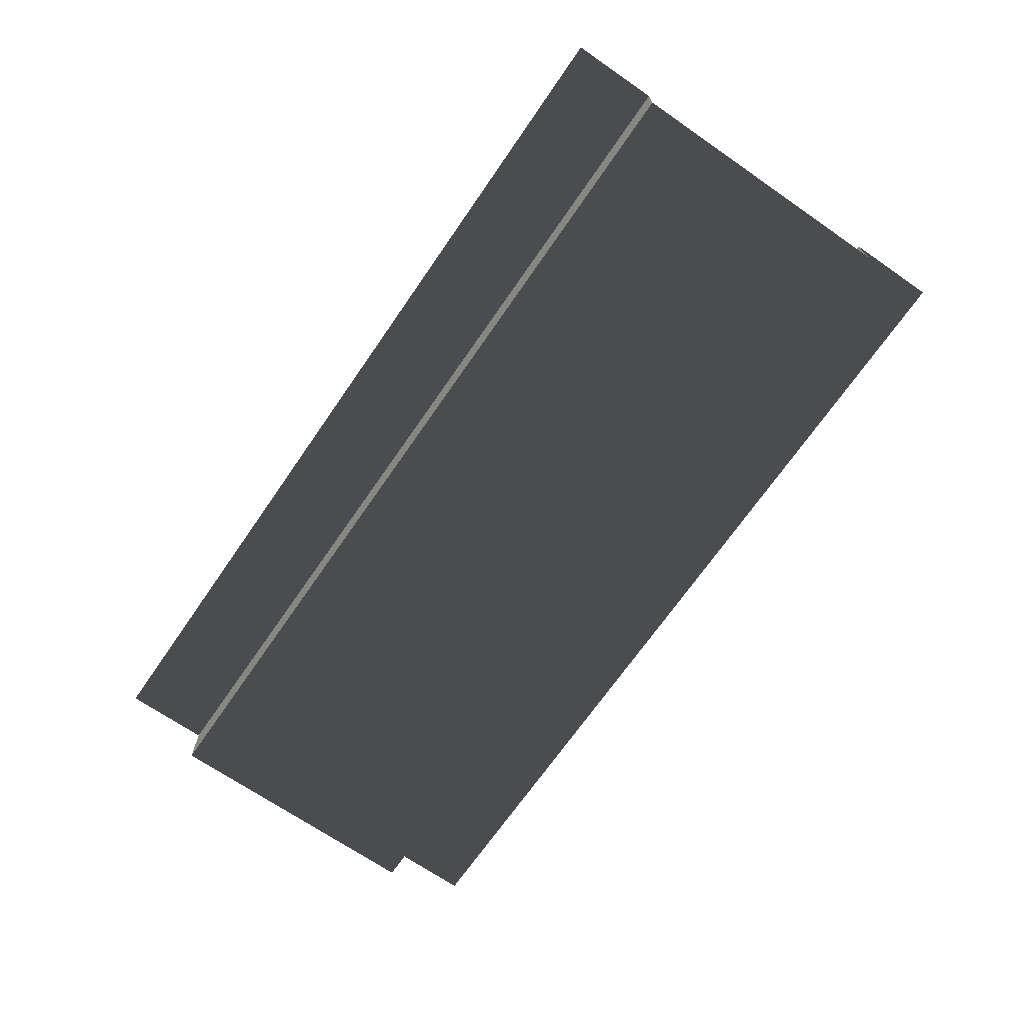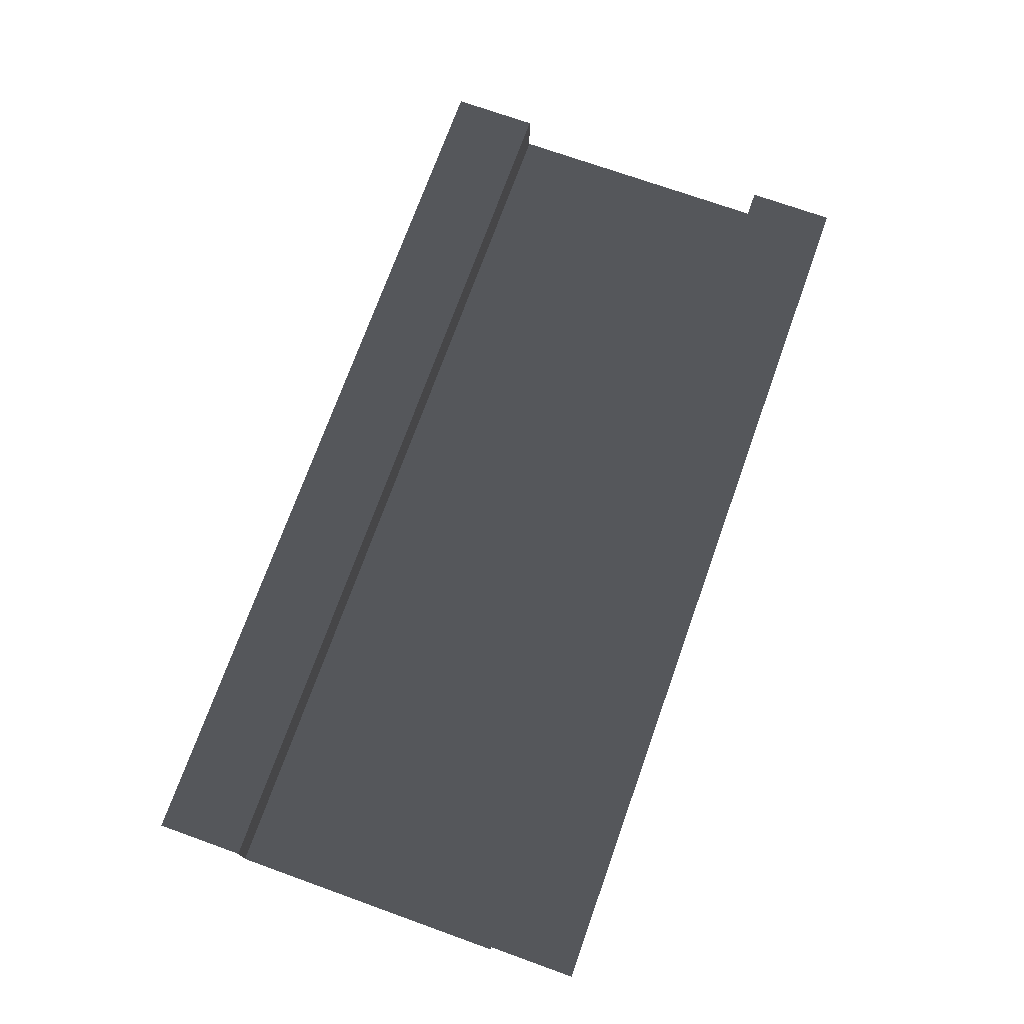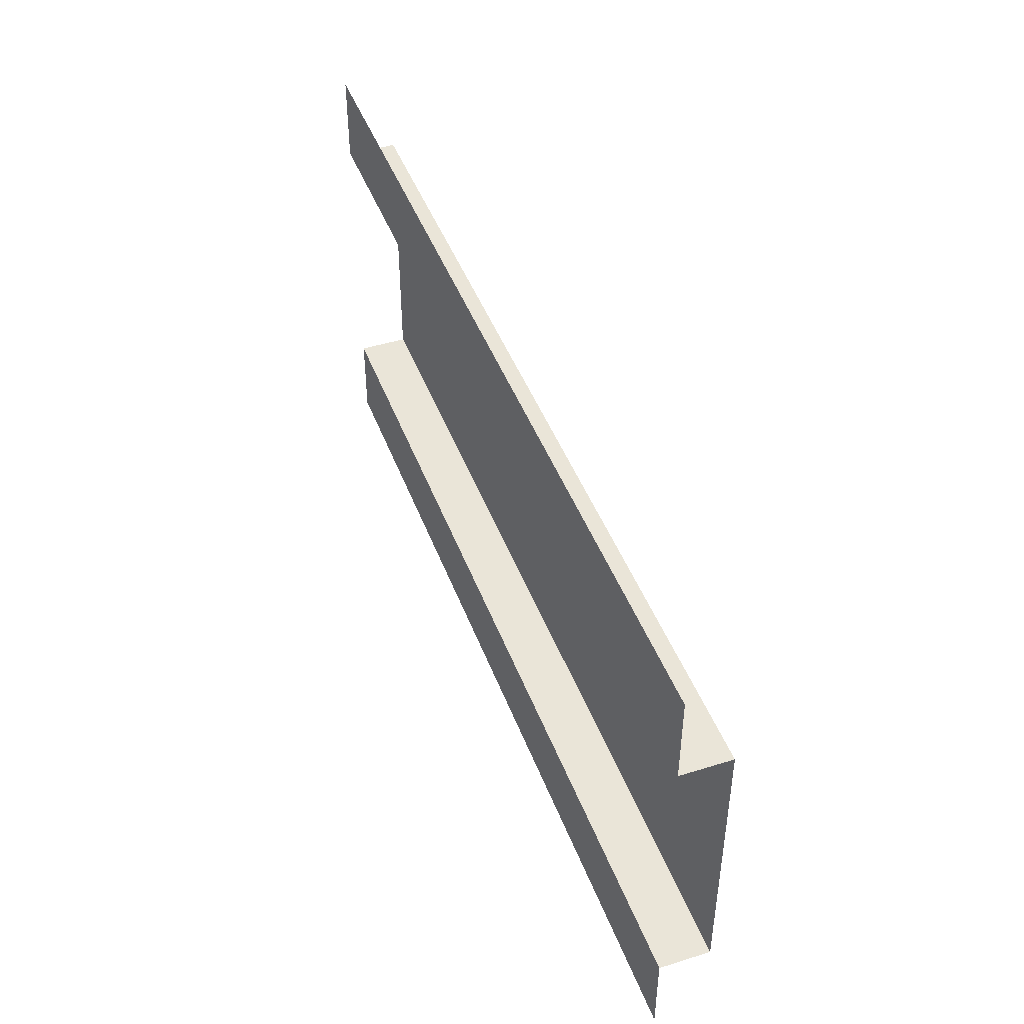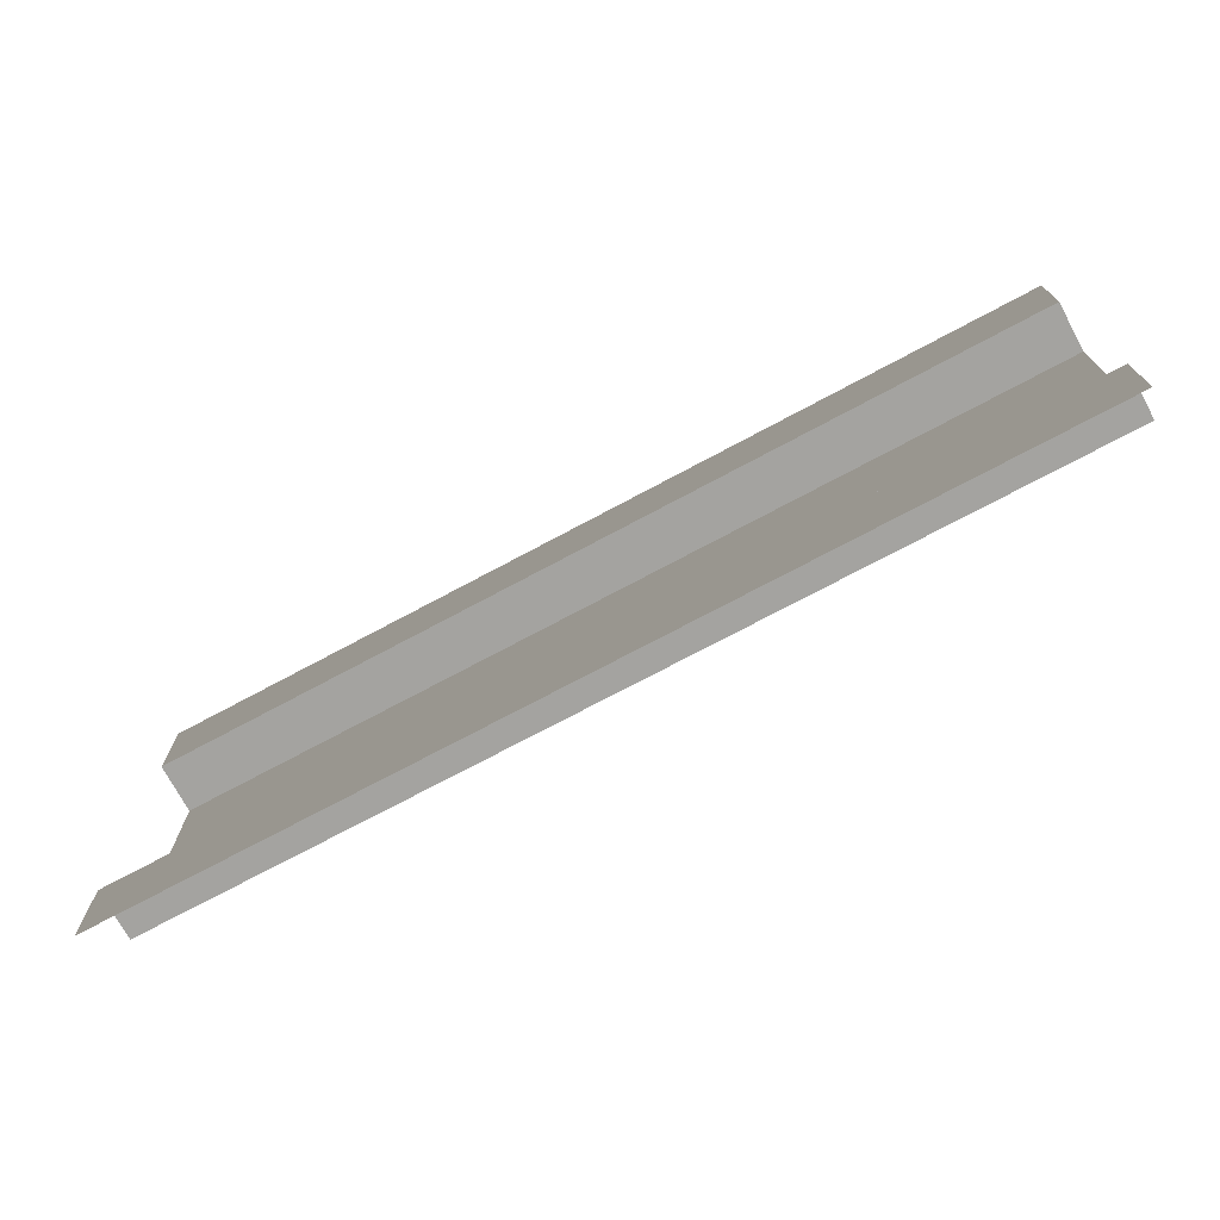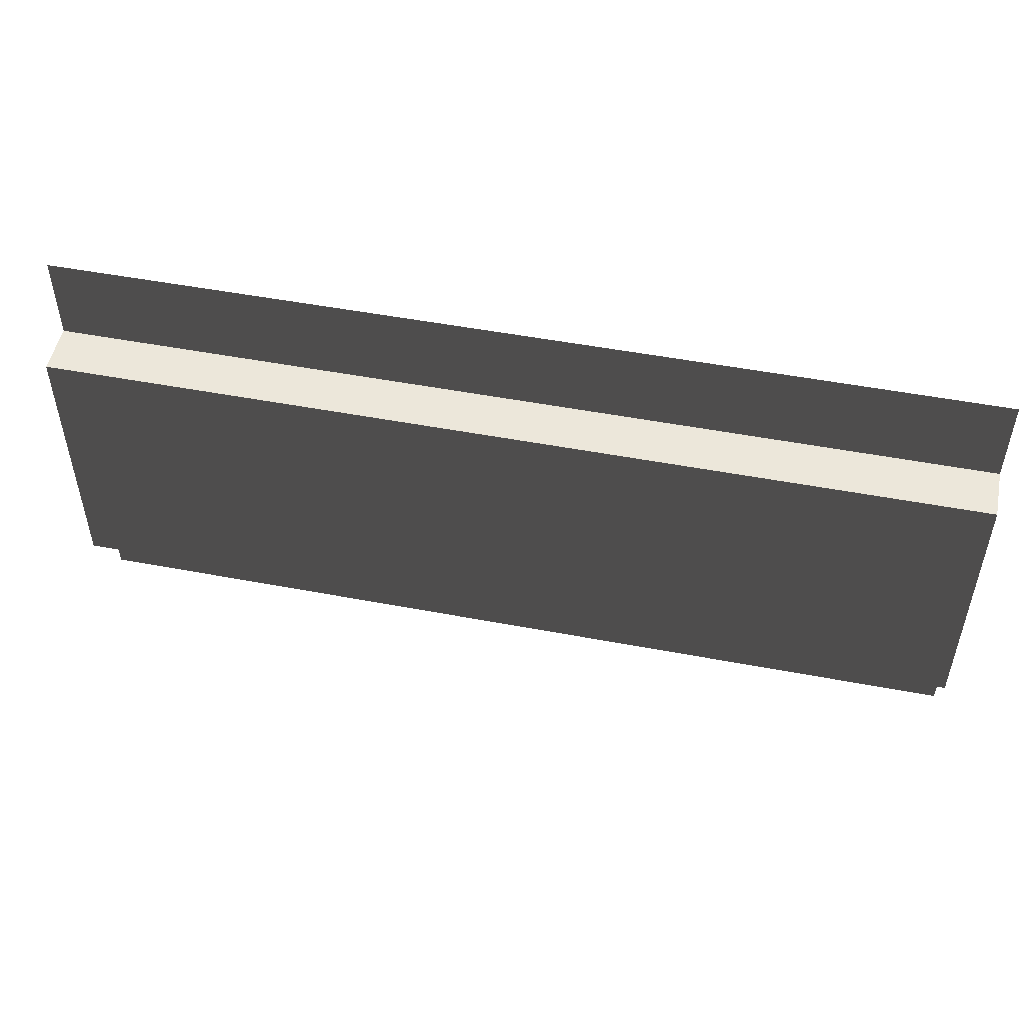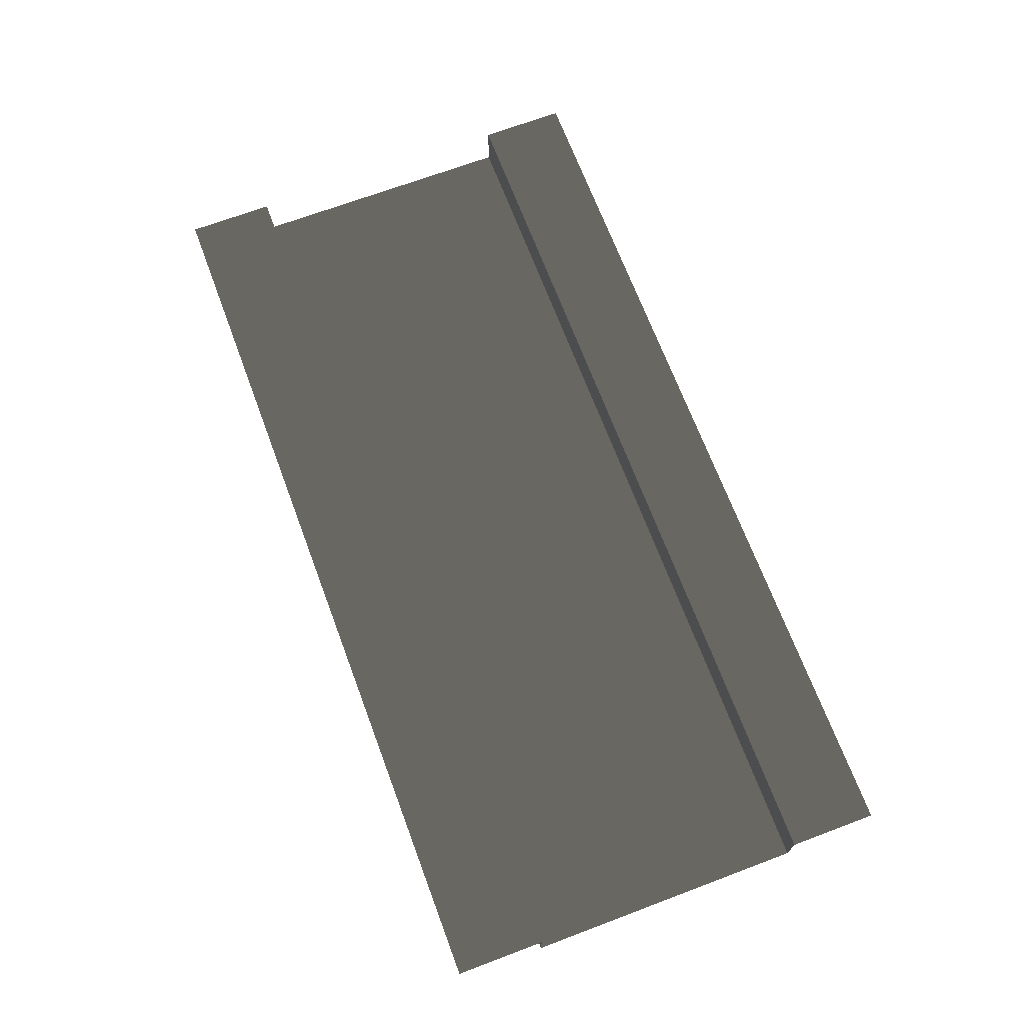
<metadata>
{"format":"obj","ext":"obj","renderer":"f3d","projection":"perspective","resolution":1024,"background":"white","views":[{"elev":-69.2,"azim":55.4,"up":"+Z"},{"elev":72.8,"azim":109.7,"up":"+Z"},{"elev":44.9,"azim":70.1,"up":"+Y"},{"elev":-73.0,"azim":28.2,"up":"+Y"},{"elev":50.8,"azim":-168.3,"up":"+Y"},{"elev":69.4,"azim":-110.6,"up":"+Z"}]}
</metadata>
<code>
v -7.629e-06 2.5 -7.947e-07
v 5 2.5 -7.834e-07
v 5 2.013 -7.834e-07
v -7.629e-06 2.013 -7.947e-07
v 5 2.013 -7.834e-07
v 5 2.013 -0.272
v -4.064e-06 2.013 -0.272
v -7.629e-06 2.013 -7.947e-07
v 5 0.4779 -7.834e-07
v 5 -2.384e-07 -7.834e-07
v -7.629e-06 -2.384e-07 -7.947e-07
v -7.629e-06 0.4779 -7.947e-07
v 5 0.4779 -0.272
v 5 0.4779 -7.834e-07
v -7.629e-06 0.4779 -7.947e-07
v -4.064e-06 0.4779 -0.272
v 5 2.013 -0.272
v 5 0.4779 -0.272
v -4.064e-06 0.4779 -0.272
v -4.064e-06 2.013 -0.272
g SD_Env_Wall_Half_44_2561_51
f 1 3 2
f 1 4 3
f 5 7 6
f 5 8 7
f 9 11 10
f 9 12 11
f 13 15 14
f 13 16 15
f 17 19 18
f 17 20 19

</code>
